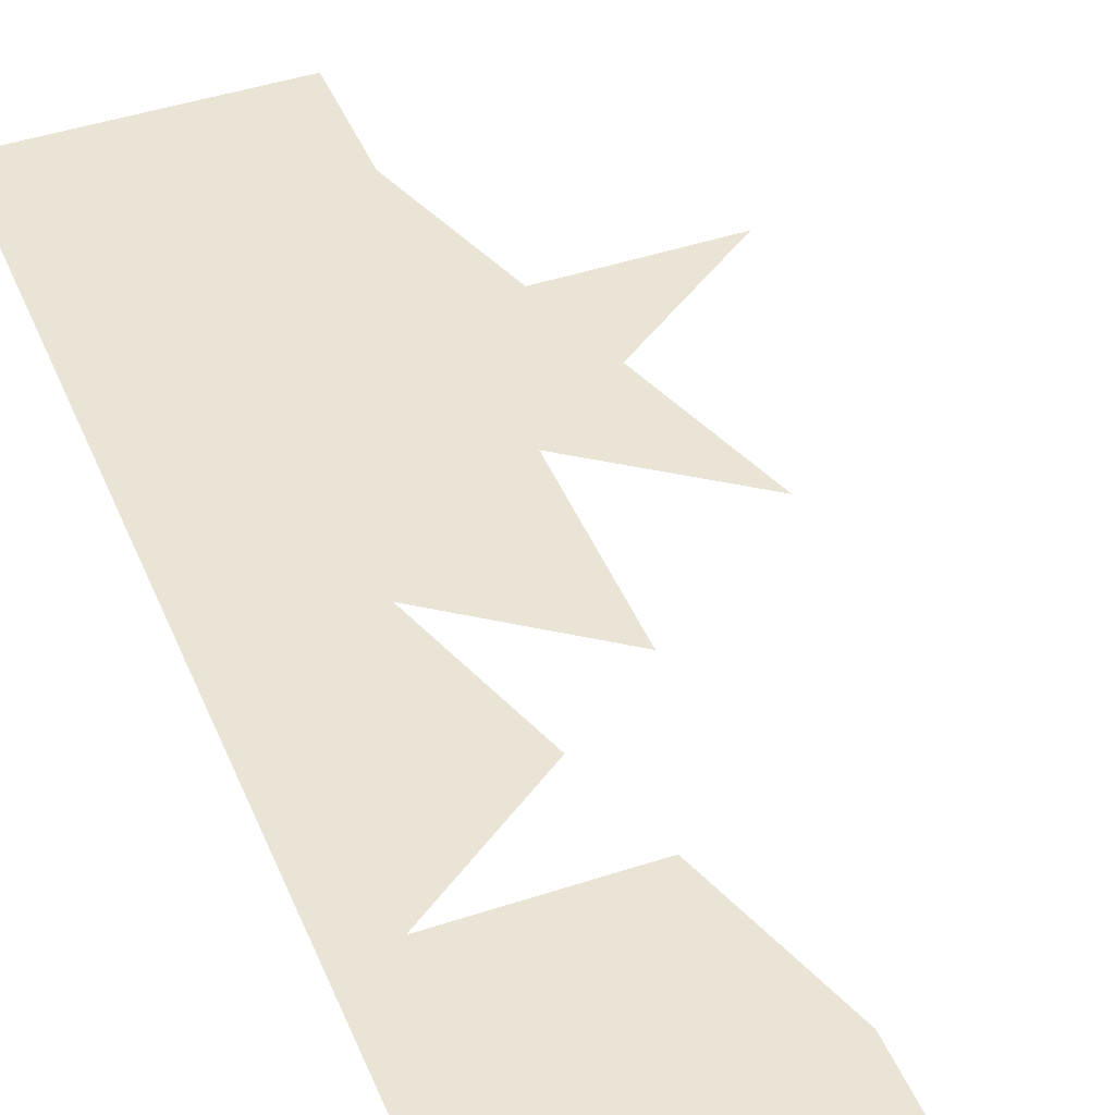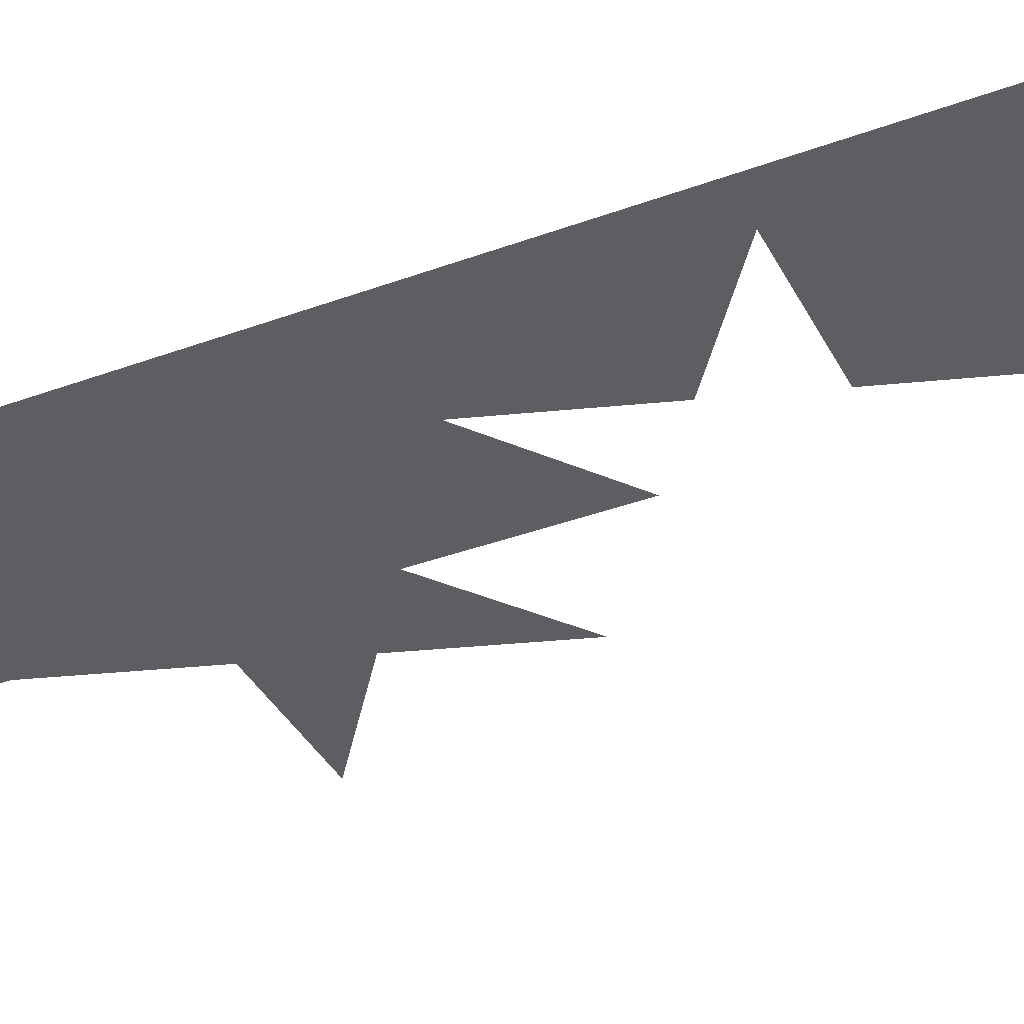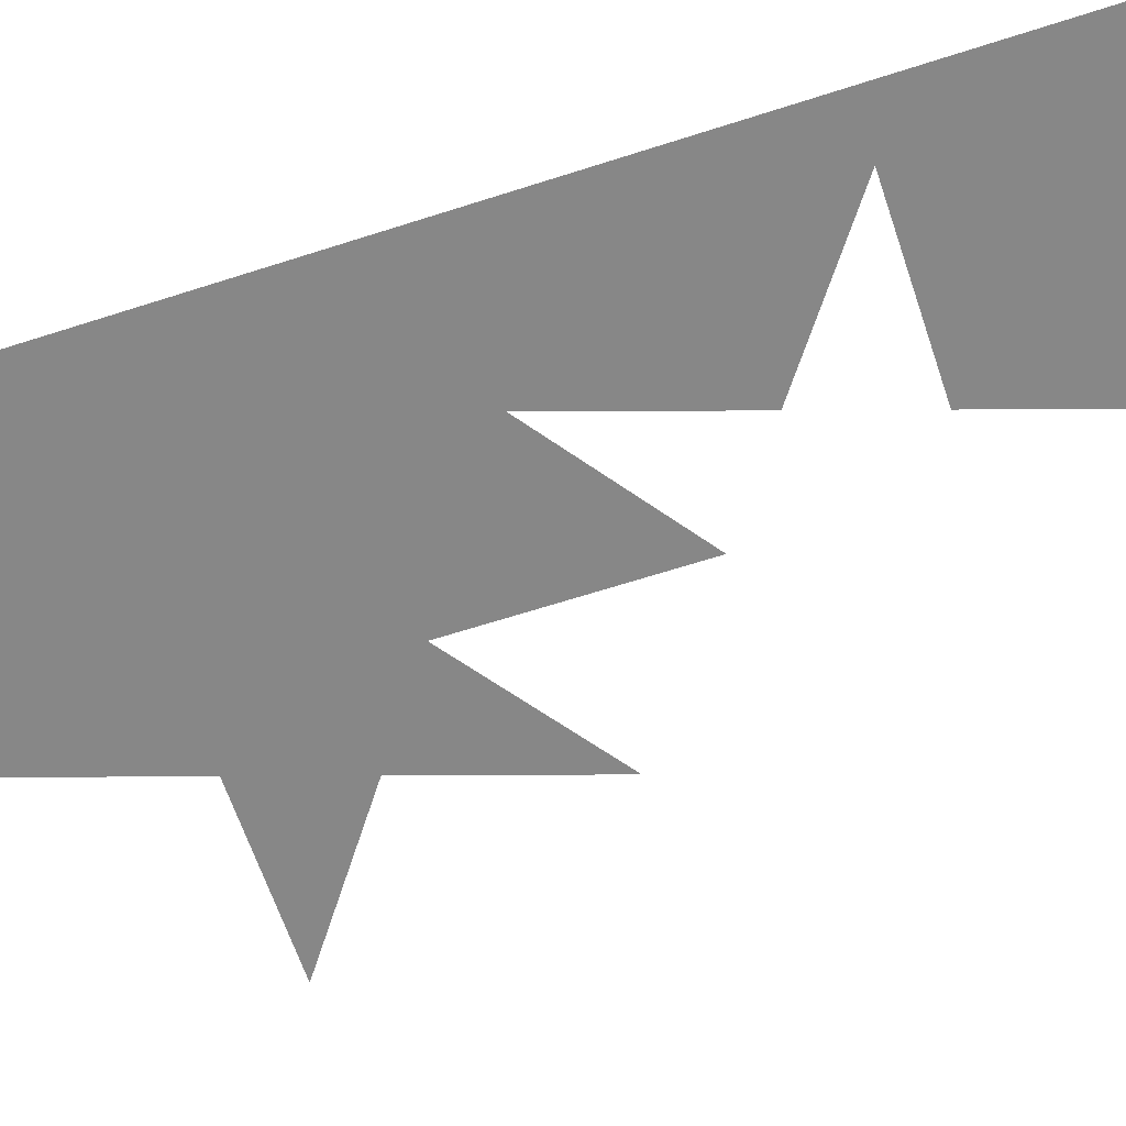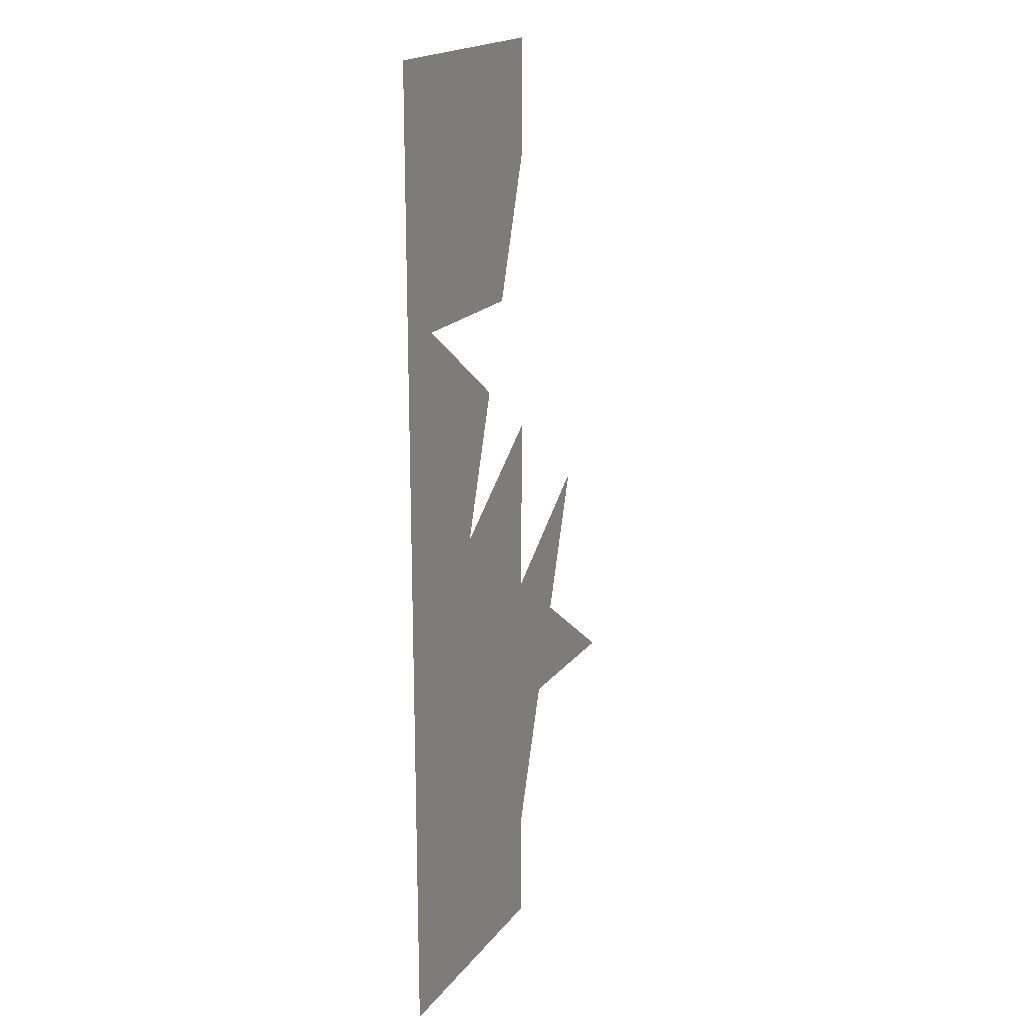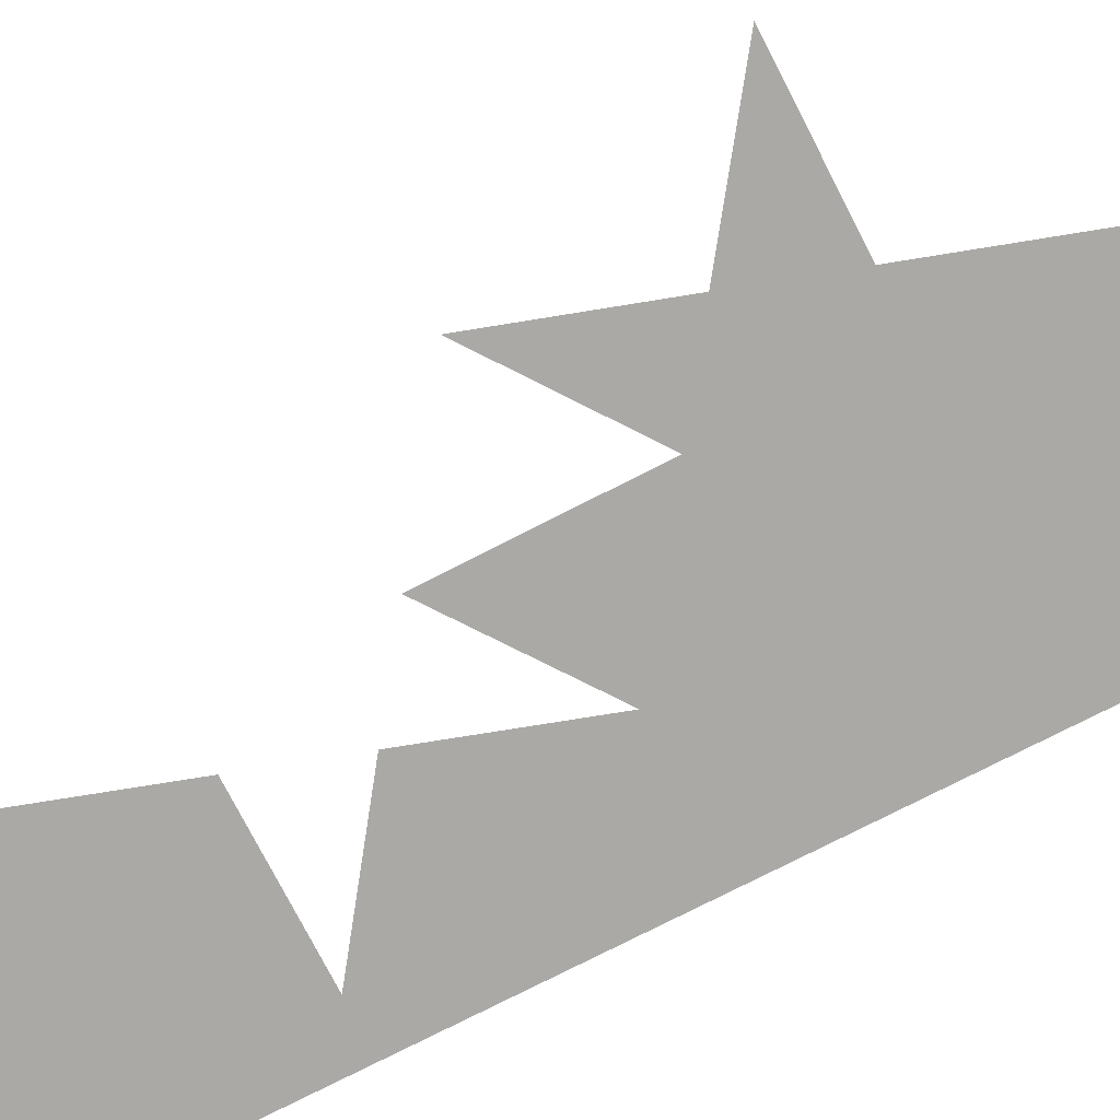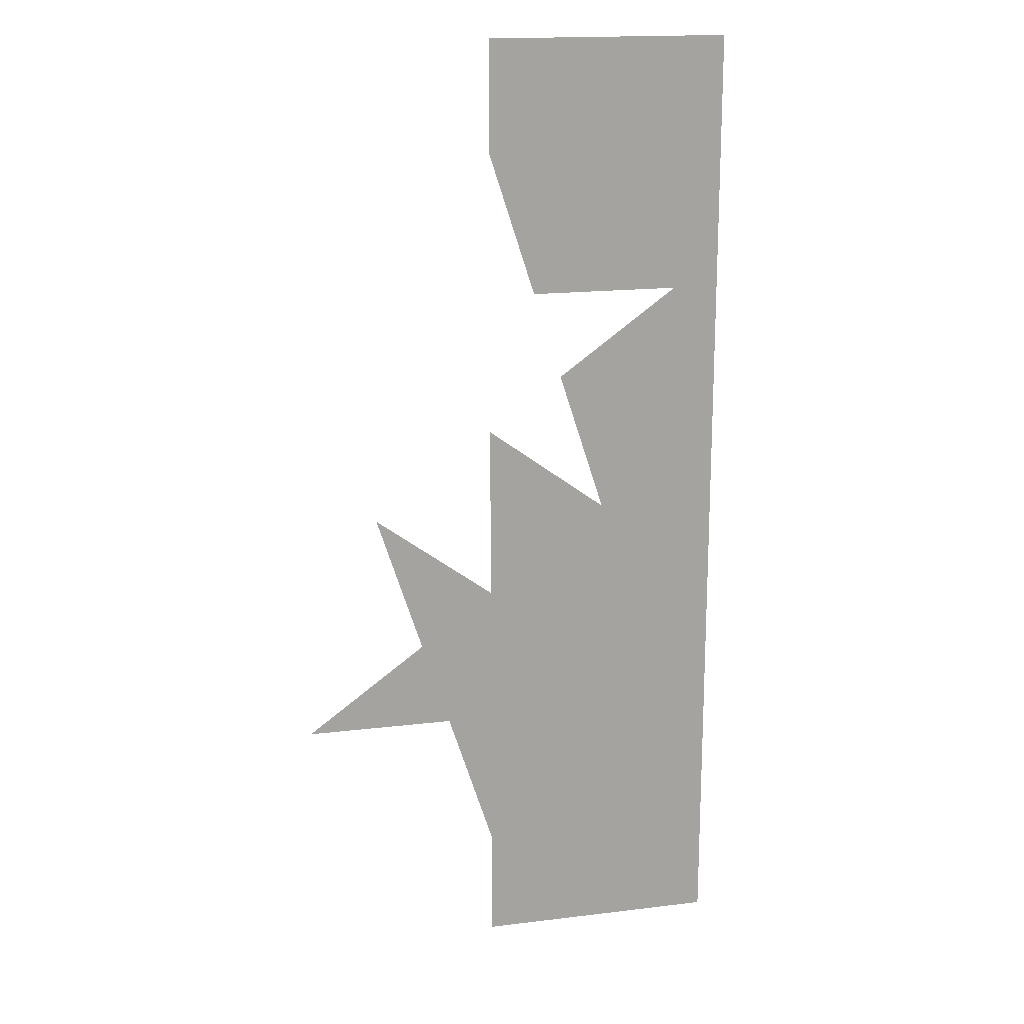
<metadata>
{"format":"obj","ext":"obj","renderer":"f3d","projection":"perspective","resolution":1024,"background":"white","views":[{"elev":43.6,"azim":158.6,"up":"+Z"},{"elev":-37.9,"azim":115.1,"up":"+Z"},{"elev":-62.4,"azim":108.3,"up":"+Z"},{"elev":18.8,"azim":115.8,"up":"+Y"},{"elev":-75.6,"azim":-62.8,"up":"+Z"},{"elev":17.1,"azim":-13.7,"up":"+Y"}]}
</metadata>
<code>
v 0 2 0
v 0.5 2 0
v 0.5 0 0
v 0 0 0
v 0 0.2306 0
v -0.09549 0.5245 0
v -0.4045 0.5245 0
v -0.1545 0.7061 0
v -0.25 1 0
v 0 0.8184 0
v 0 1.182 0
v 0.25 1 0
v 0.1545 1.294 0
v 0.4045 1.476 0
v 0.09549 1.476 0
v 0 1.769 0
f 16 1 2 14 15
f 14 13 12 3 2
f 10 9 8 7 6 5 4 3 12 11
f 16 15 14 2 1
f 14 2 3 12 13
f 10 11 12 3 4 5 6 7 8 9

</code>
